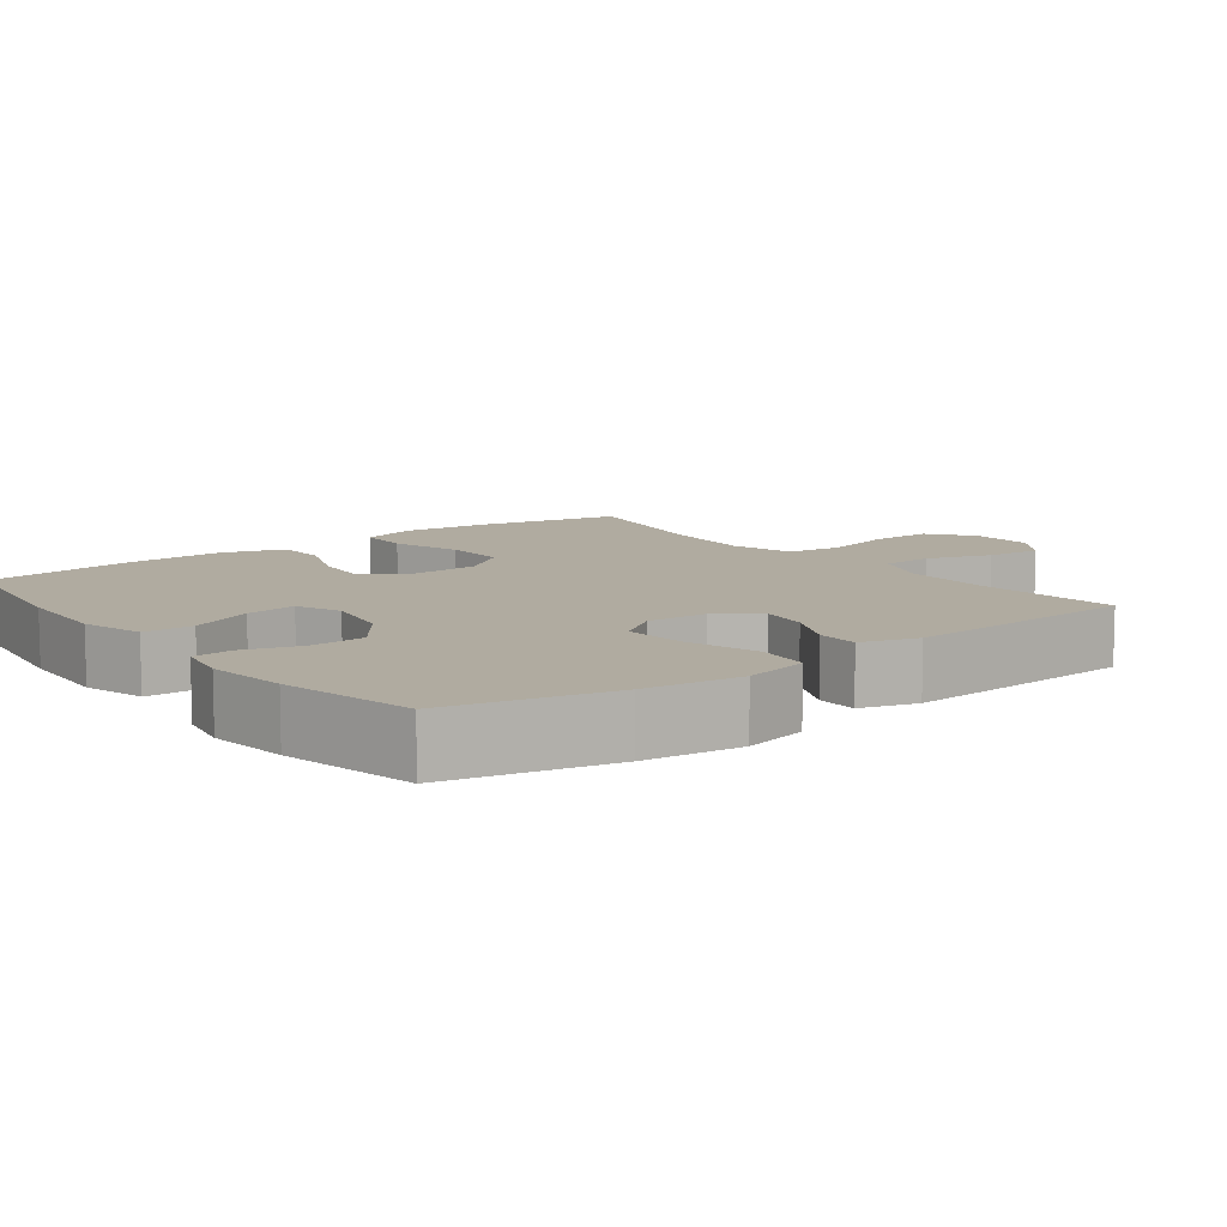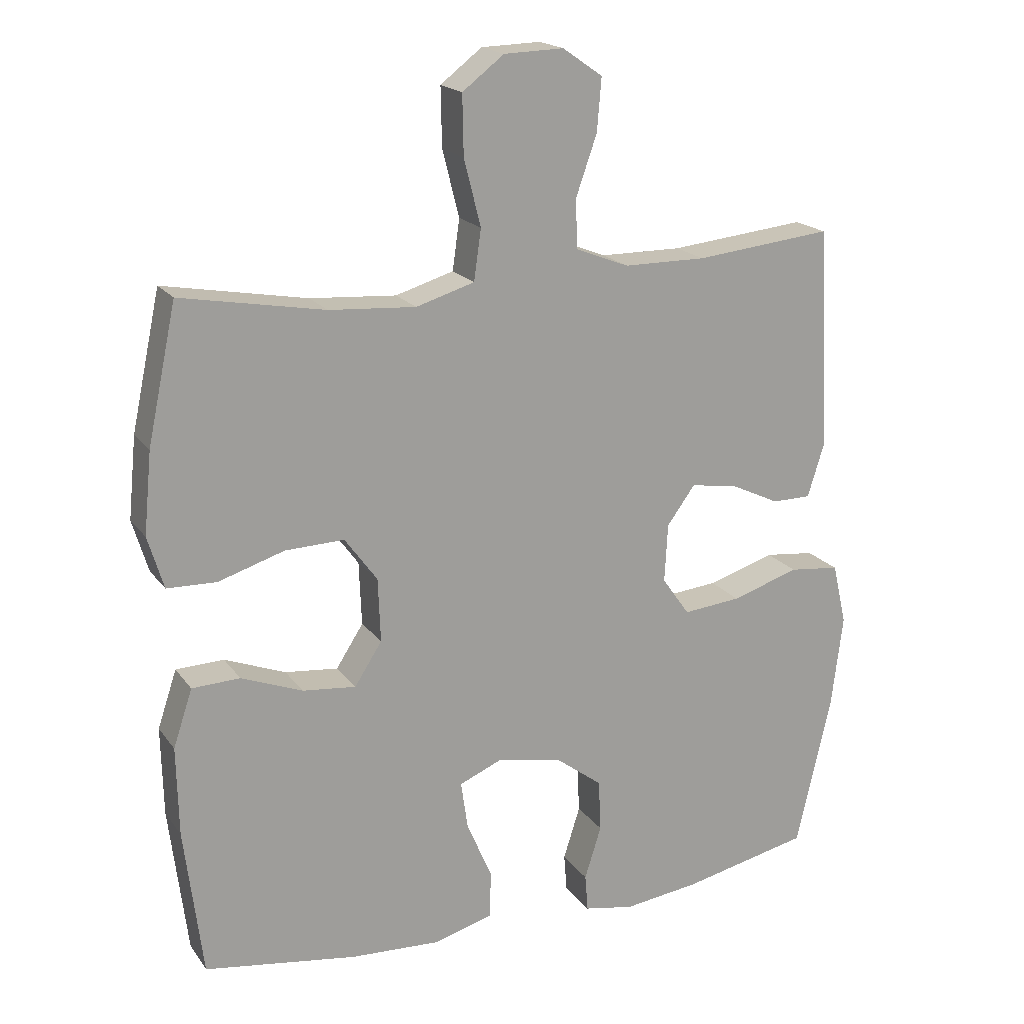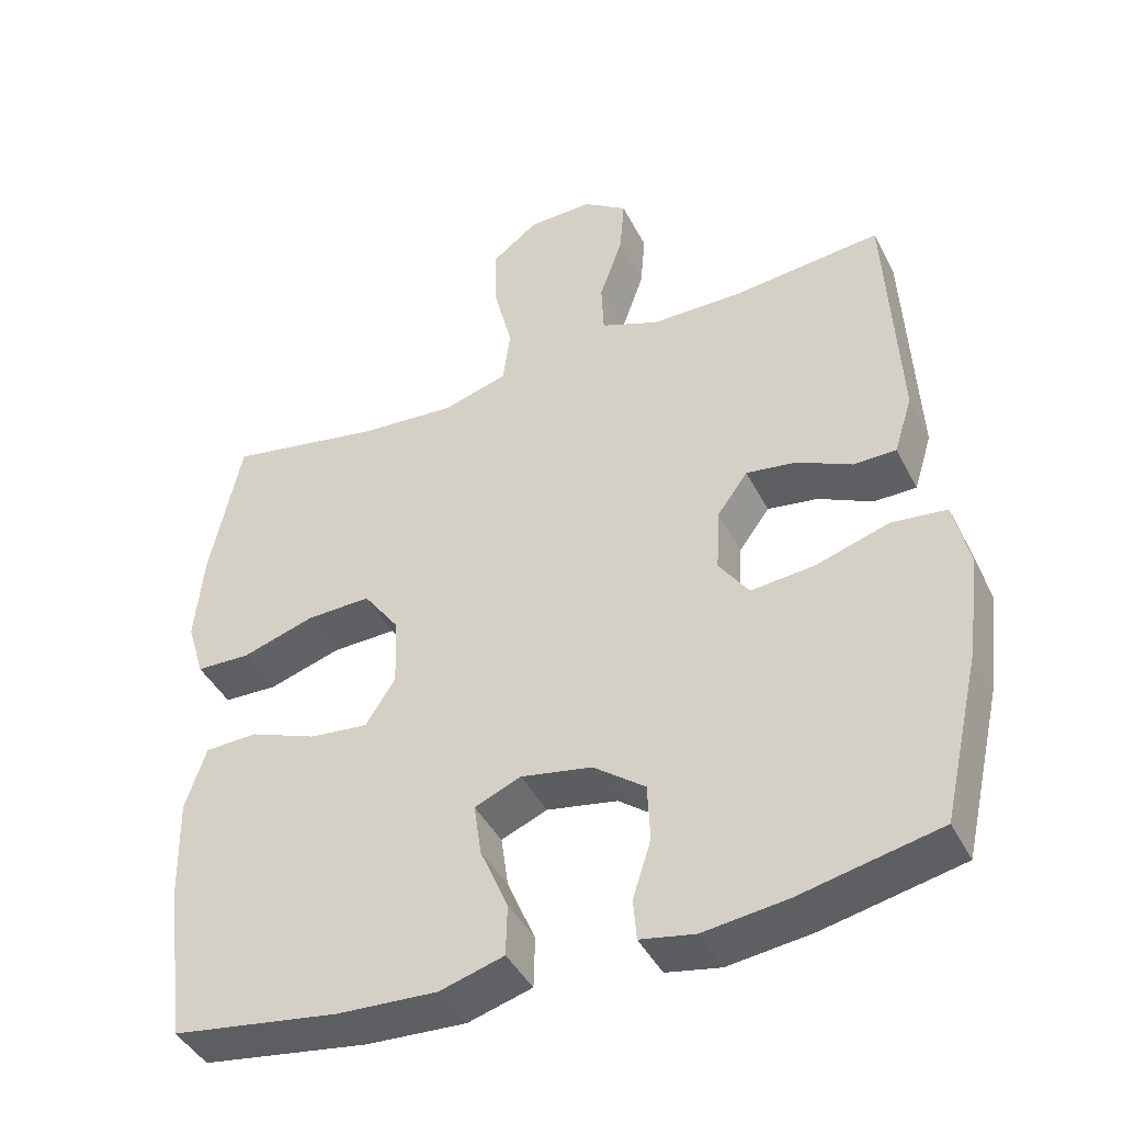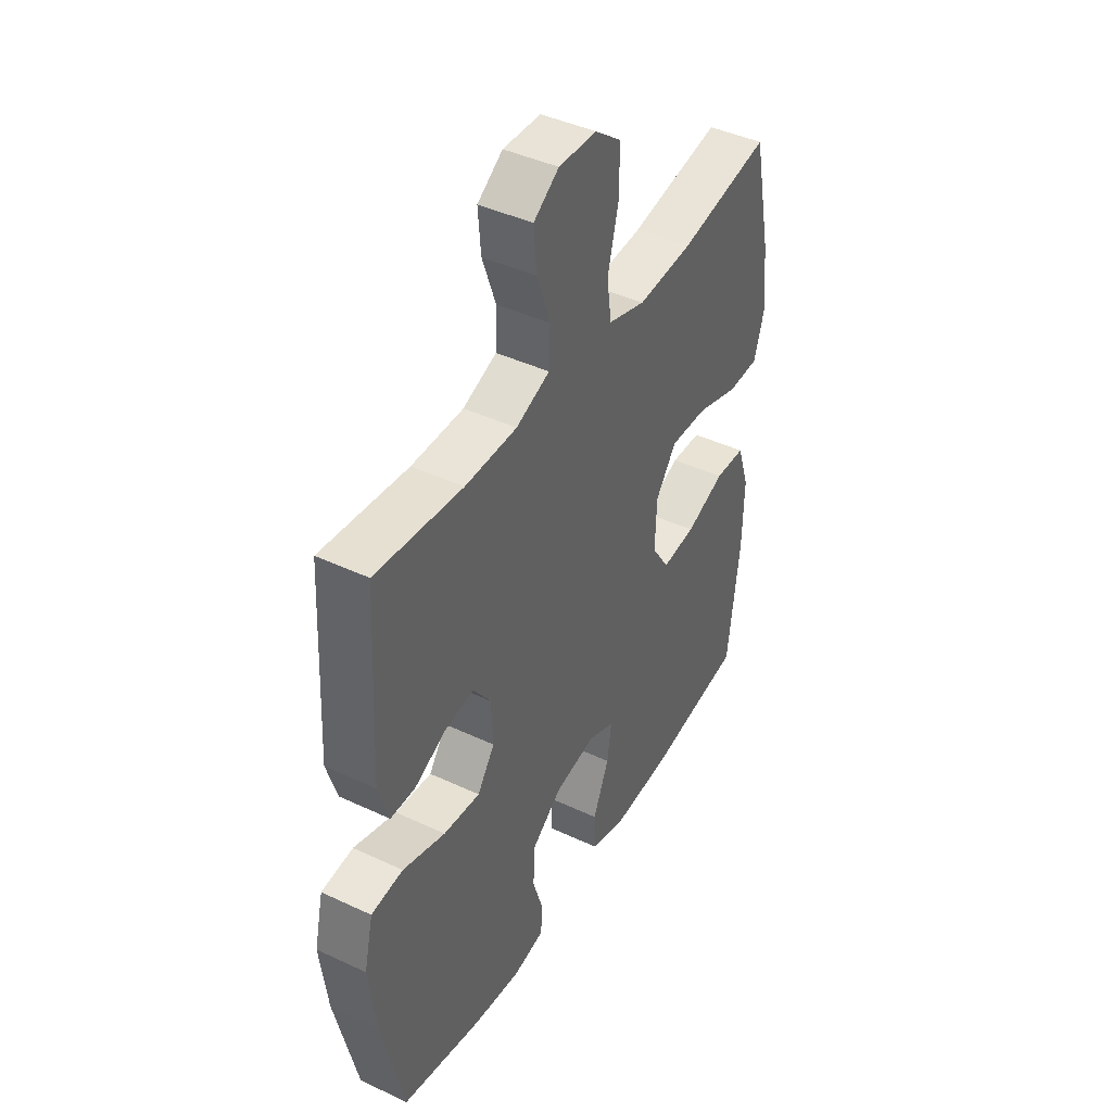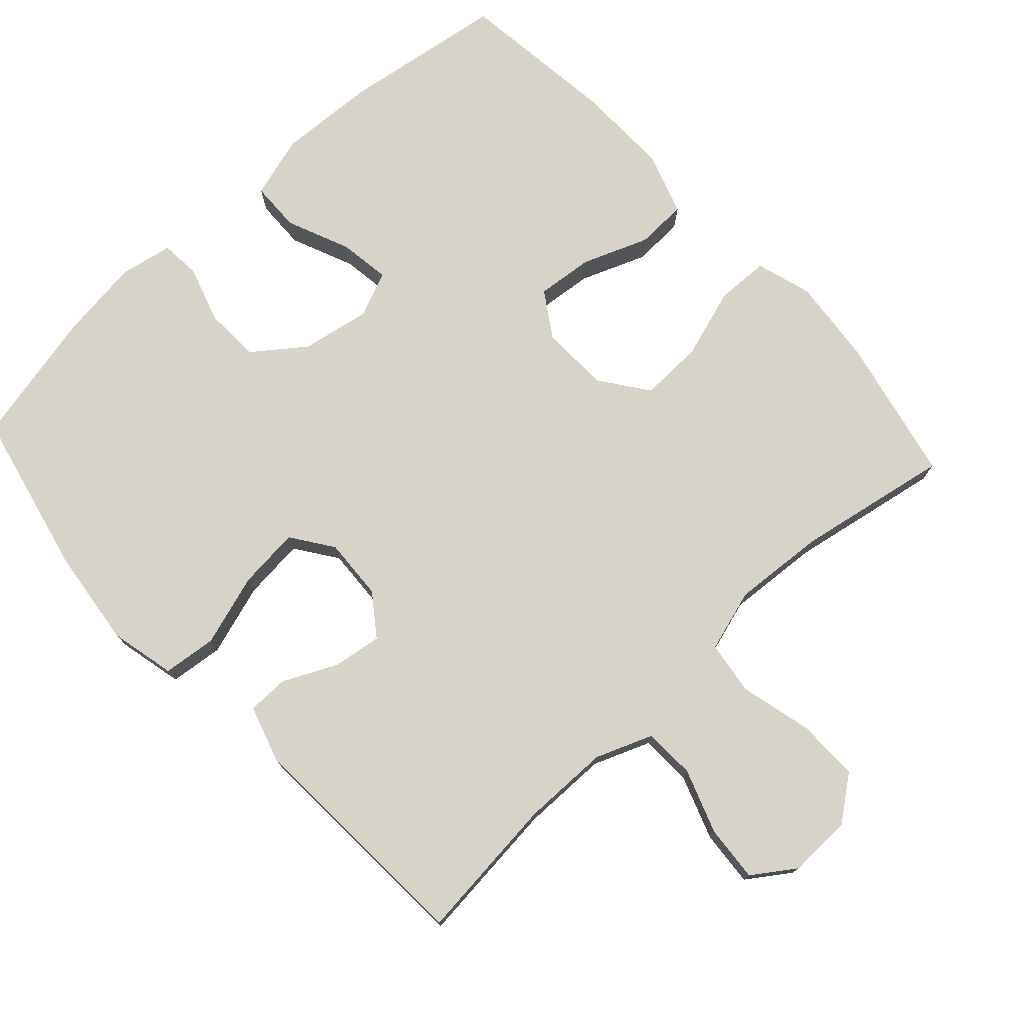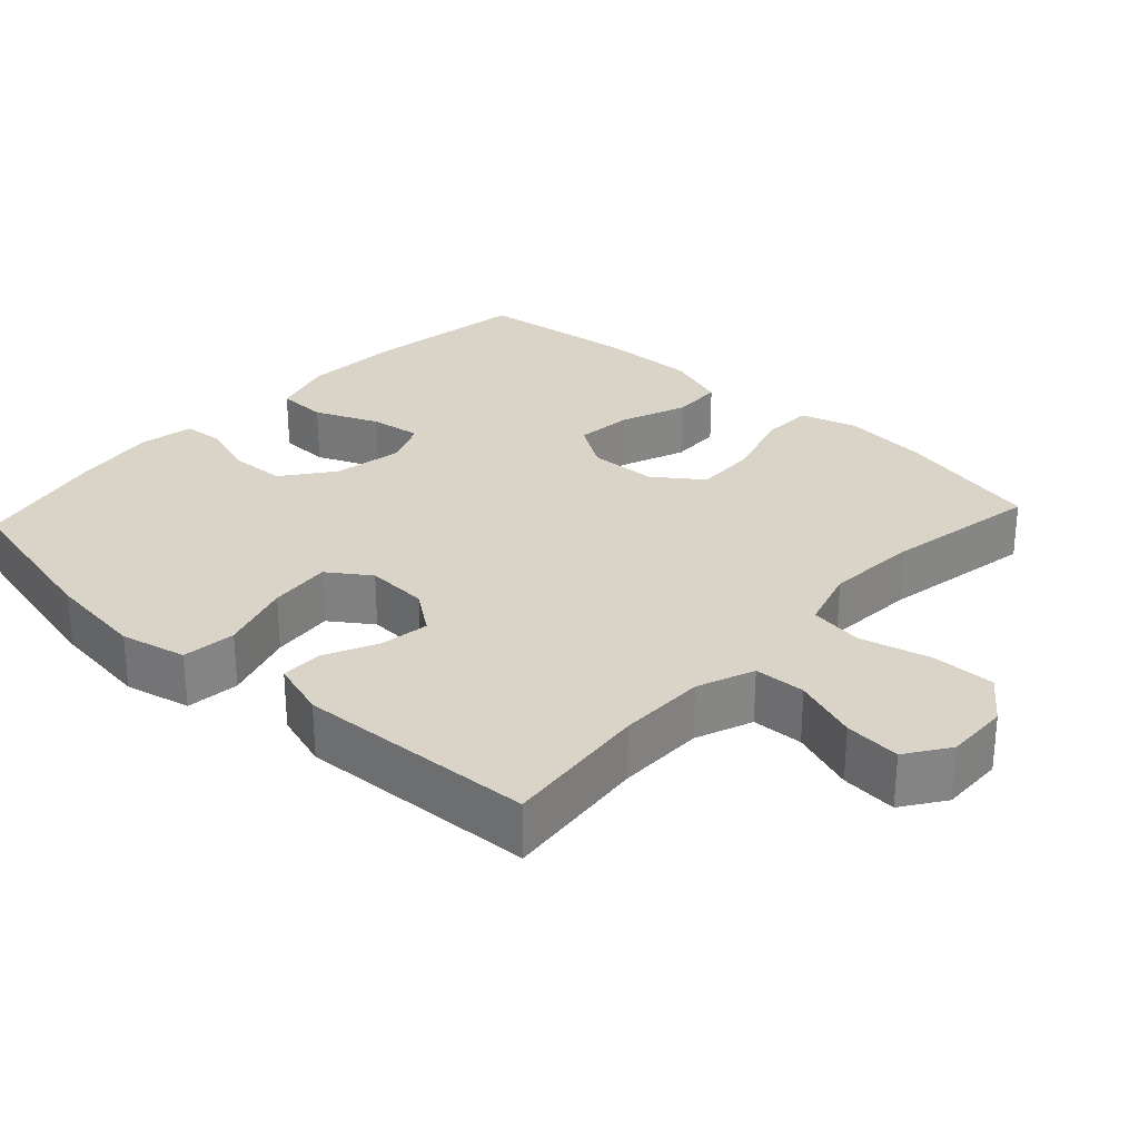
<metadata>
{"format":"obj","ext":"obj","renderer":"f3d","projection":"perspective","resolution":1024,"background":"white","views":[{"elev":9.8,"azim":-127.3,"up":"+Y"},{"elev":18.8,"azim":155.2,"up":"+Z"},{"elev":-42.6,"azim":-154.6,"up":"+Z"},{"elev":42.8,"azim":-60.8,"up":"+Z"},{"elev":76.1,"azim":-42.6,"up":"+Y"},{"elev":28.8,"azim":-47.3,"up":"+Y"}]}
</metadata>
<code>
o path5600
v 0.5349 0.0375 -0.3044
v 0.5378 0.0375 -0.1707
v 0.509 0.0375 -0.08431
v 0.437 0.0375 -0.0816
v 0.345 0.0375 -0.1173
v 0.2651 0.0375 -0.1255
v 0.2241 0.0375 -0.06171
v 0.2278 0.0375 0.03419
v 0.2767 0.0375 0.101
v 0.3653 0.0375 0.09813
v 0.4644 0.0375 0.06685
v 0.5385 0.0375 0.06903
v 0.5623 0.0375 0.1475
v 0.5504 0.0375 0.2693
v 0.5072 0.0375 0.4735
v 0.2921 0.0375 0.4345
v 0.1622 0.0375 0.4255
v 0.07465 0.0375 0.4519
v 0.06394 0.0375 0.5278
v 0.08919 0.0375 0.6277
v 0.09077 0.0375 0.7163
v 0.02839 0.0375 0.7643
v -0.06093 0.0375 0.7669
v -0.1208 0.0375 0.7257
v -0.1143 0.0375 0.6468
v -0.0824 0.0375 0.556
v -0.08555 0.0375 0.4838
v -0.1654 0.0375 0.4526
v -0.2885 0.0375 0.4519
v -0.4945 0.0375 0.4735
v -0.512 0.0375 0.139
v -0.4871 0.0375 0.05916
v -0.4287 0.0375 0.05855
v -0.3535 0.0375 0.09436
v -0.2846 0.0375 0.1044
v -0.2424 0.0375 0.04664
v -0.2378 0.0375 -0.04068
v -0.2789 0.0375 -0.09916
v -0.366 0.0375 -0.09077
v -0.4672 0.0375 -0.05887
v -0.5428 0.0375 -0.06723
v -0.564 0.0375 -0.1594
v -0.547 0.0375 -0.298
v -0.4945 0.0375 -0.5284
v -0.3033 0.0375 -0.5702
v -0.1888 0.0375 -0.5848
v -0.1141 0.0375 -0.5707
v -0.1097 0.0375 -0.515
v -0.1348 0.0375 -0.4354
v -0.1313 0.0375 -0.3575
v -0.0603 0.0375 -0.304
v 0.03715 0.0375 -0.2864
v 0.1004 0.0375 -0.3129
v 0.09005 0.0375 -0.3848
v 0.0521 0.0375 -0.4737
v 0.05387 0.0375 -0.544
v 0.1417 0.0375 -0.5696
v 0.2782 0.0375 -0.5625
v 0.5072 0.0375 -0.5284
v 0.5349 -0.0375 -0.3044
v 0.5378 -0.0375 -0.1707
v 0.509 -0.0375 -0.08431
v 0.437 -0.0375 -0.0816
v 0.345 -0.0375 -0.1173
v 0.2651 -0.0375 -0.1255
v 0.2241 -0.0375 -0.06171
v 0.2278 -0.0375 0.03419
v 0.2767 -0.0375 0.101
v 0.3653 -0.0375 0.09813
v 0.4644 -0.0375 0.06685
v 0.5385 -0.0375 0.06903
v 0.5623 -0.0375 0.1475
v 0.5504 -0.0375 0.2693
v 0.5072 -0.0375 0.4735
v 0.2921 -0.0375 0.4345
v 0.1622 -0.0375 0.4255
v 0.07465 -0.0375 0.4519
v 0.06394 -0.0375 0.5278
v 0.08919 -0.0375 0.6277
v 0.09077 -0.0375 0.7163
v 0.02839 -0.0375 0.7643
v -0.06093 -0.0375 0.7669
v -0.1208 -0.0375 0.7257
v -0.1143 -0.0375 0.6468
v -0.0824 -0.0375 0.556
v -0.08555 -0.0375 0.4838
v -0.1654 -0.0375 0.4526
v -0.2885 -0.0375 0.4519
v -0.4945 -0.0375 0.4735
v -0.512 -0.0375 0.139
v -0.4871 -0.0375 0.05916
v -0.4287 -0.0375 0.05855
v -0.3535 -0.0375 0.09436
v -0.2846 -0.0375 0.1044
v -0.2424 -0.0375 0.04664
v -0.2378 -0.0375 -0.04068
v -0.2789 -0.0375 -0.09916
v -0.366 -0.0375 -0.09077
v -0.4672 -0.0375 -0.05887
v -0.5428 -0.0375 -0.06723
v -0.564 -0.0375 -0.1594
v -0.547 -0.0375 -0.298
v -0.4945 -0.0375 -0.5284
v -0.3033 -0.0375 -0.5702
v -0.1888 -0.0375 -0.5848
v -0.1141 -0.0375 -0.5707
v -0.1097 -0.0375 -0.515
v -0.1348 -0.0375 -0.4354
v -0.1313 -0.0375 -0.3575
v -0.0603 -0.0375 -0.304
v 0.03715 -0.0375 -0.2864
v 0.1004 -0.0375 -0.3129
v 0.09005 -0.0375 -0.3848
v 0.0521 -0.0375 -0.4737
v 0.05387 -0.0375 -0.544
v 0.1417 -0.0375 -0.5696
v 0.2782 -0.0375 -0.5625
v 0.5072 -0.0375 -0.5284
v -0.5428 0.0375 -0.06723
v -0.5428 0.0375 -0.06723
v -0.564 0.0375 -0.1594
v -0.547 0.0375 -0.298
v -0.4672 0.0375 -0.05887
v -0.512 0.0375 0.139
v -0.4871 0.0375 0.05916
v -0.4871 0.0375 0.05916
v -0.4945 0.0375 0.4735
v -0.4945 0.0375 0.4735
v -0.4945 0.0375 -0.5284
v -0.4945 0.0375 -0.5284
v -0.4287 0.0375 0.05855
v -0.366 0.0375 -0.09077
v -0.3535 0.0375 0.09436
v -0.3033 0.0375 -0.5702
v -0.2885 0.0375 0.4519
v -0.2789 0.0375 -0.09916
v -0.2789 0.0375 -0.09916
v -0.2846 0.0375 0.1044
v -0.2846 0.0375 0.1044
v -0.1888 0.0375 -0.5848
v -0.1654 0.0375 0.4526
v -0.2424 0.0375 0.04664
v -0.2378 0.0375 -0.04068
v -0.1141 0.0375 -0.5707
v -0.1141 0.0375 -0.5707
v -0.08555 0.0375 0.4838
v -0.08555 0.0375 0.4838
v -0.1348 0.0375 -0.4354
v -0.1313 0.0375 -0.3575
v -0.1097 0.0375 -0.515
v -0.0603 0.0375 -0.304
v -0.06093 0.0375 0.7669
v -0.1208 0.0375 0.7257
v -0.1143 0.0375 0.6468
v -0.0824 0.0375 0.556
v 0.02839 0.0375 0.7643
v 0.03715 0.0375 -0.2864
v 0.09077 0.0375 0.7163
v 0.1004 0.0375 -0.3129
v 0.1004 0.0375 -0.3129
v 0.09005 0.0375 -0.3848
v 0.0521 0.0375 -0.4737
v 0.05387 0.0375 -0.544
v 0.05387 0.0375 -0.544
v 0.1417 0.0375 -0.5696
v 0.08919 0.0375 0.6277
v 0.06394 0.0375 0.5278
v 0.07465 0.0375 0.4519
v 0.07465 0.0375 0.4519
v 0.1622 0.0375 0.4255
v 0.2782 0.0375 -0.5625
v 0.2921 0.0375 0.4345
v 0.2241 0.0375 -0.06171
v 0.2278 0.0375 0.03419
v 0.2651 0.0375 -0.1255
v 0.2651 0.0375 -0.1255
v 0.2767 0.0375 0.101
v 0.345 0.0375 -0.1173
v 0.3653 0.0375 0.09813
v 0.437 0.0375 -0.0816
v 0.4644 0.0375 0.06685
v 0.5072 0.0375 0.4735
v 0.5072 0.0375 0.4735
v 0.509 0.0375 -0.08431
v 0.509 0.0375 -0.08431
v 0.5385 0.0375 0.06903
v 0.5385 0.0375 0.06903
v 0.5072 0.0375 -0.5284
v 0.5072 0.0375 -0.5284
v 0.5378 0.0375 -0.1707
v 0.5349 0.0375 -0.3044
v 0.5504 0.0375 0.2693
v 0.5623 0.0375 0.1475
v -0.5428 -0.0375 -0.06723
v -0.5428 -0.0375 -0.06723
v -0.564 -0.0375 -0.1594
v -0.547 -0.0375 -0.298
v -0.4672 -0.0375 -0.05887
v -0.512 -0.0375 0.139
v -0.4871 -0.0375 0.05916
v -0.4871 -0.0375 0.05916
v -0.4945 -0.0375 0.4735
v -0.4945 -0.0375 0.4735
v -0.4945 -0.0375 -0.5284
v -0.4945 -0.0375 -0.5284
v -0.4287 -0.0375 0.05855
v -0.366 -0.0375 -0.09077
v -0.3535 -0.0375 0.09436
v -0.3033 -0.0375 -0.5702
v -0.2885 -0.0375 0.4519
v -0.2789 -0.0375 -0.09916
v -0.2789 -0.0375 -0.09916
v -0.2846 -0.0375 0.1044
v -0.2846 -0.0375 0.1044
v -0.1888 -0.0375 -0.5848
v -0.1654 -0.0375 0.4526
v -0.2424 -0.0375 0.04664
v -0.2378 -0.0375 -0.04068
v -0.1141 -0.0375 -0.5707
v -0.1141 -0.0375 -0.5707
v -0.08555 -0.0375 0.4838
v -0.08555 -0.0375 0.4838
v -0.1348 -0.0375 -0.4354
v -0.1313 -0.0375 -0.3575
v -0.1097 -0.0375 -0.515
v -0.0603 -0.0375 -0.304
v -0.06093 -0.0375 0.7669
v -0.1208 -0.0375 0.7257
v -0.1143 -0.0375 0.6468
v -0.0824 -0.0375 0.556
v 0.02839 -0.0375 0.7643
v 0.03715 -0.0375 -0.2864
v 0.09077 -0.0375 0.7163
v 0.1004 -0.0375 -0.3129
v 0.1004 -0.0375 -0.3129
v 0.09005 -0.0375 -0.3848
v 0.0521 -0.0375 -0.4737
v 0.05387 -0.0375 -0.544
v 0.05387 -0.0375 -0.544
v 0.1417 -0.0375 -0.5696
v 0.08919 -0.0375 0.6277
v 0.06394 -0.0375 0.5278
v 0.07465 -0.0375 0.4519
v 0.07465 -0.0375 0.4519
v 0.1622 -0.0375 0.4255
v 0.2782 -0.0375 -0.5625
v 0.2921 -0.0375 0.4345
v 0.2241 -0.0375 -0.06171
v 0.2278 -0.0375 0.03419
v 0.2651 -0.0375 -0.1255
v 0.2651 -0.0375 -0.1255
v 0.2767 -0.0375 0.101
v 0.345 -0.0375 -0.1173
v 0.3653 -0.0375 0.09813
v 0.437 -0.0375 -0.0816
v 0.4644 -0.0375 0.06685
v 0.5072 -0.0375 0.4735
v 0.5072 -0.0375 0.4735
v 0.509 -0.0375 -0.08431
v 0.509 -0.0375 -0.08431
v 0.5385 -0.0375 0.06903
v 0.5385 -0.0375 0.06903
v 0.5072 -0.0375 -0.5284
v 0.5072 -0.0375 -0.5284
v 0.5378 -0.0375 -0.1707
v 0.5349 -0.0375 -0.3044
v 0.5504 -0.0375 0.2693
v 0.5623 -0.0375 0.1475
f 217 249 243
f 221 243 242
f 249 252 245
f 199 208 210
f 232 218 226
f 194 196 198
f 223 215 225
f 234 236 246
f 221 242 230
f 199 210 202
f 245 252 247
f 210 213 216
f 208 199 206
f 254 256 268
f 266 234 246
f 225 215 219
f 250 266 253
f 268 256 261
f 263 266 246
f 266 250 234
f 234 250 248
f 231 241 233
f 226 211 224
f 237 240 236
f 206 199 200
f 215 223 209
f 246 236 240
f 247 267 257
f 218 248 249
f 204 209 197
f 234 248 232
f 247 254 267
f 248 218 232
f 249 245 243
f 197 224 211
f 230 241 229
f 211 226 218
f 265 253 266
f 209 224 197
f 217 243 216
f 267 254 268
f 216 243 221
f 242 241 230
f 213 217 216
f 241 231 229
f 229 231 227
f 208 213 210
f 238 240 237
f 253 265 255
f 255 265 259
f 196 197 207
f 218 249 217
f 198 196 207
f 229 227 228
f 252 254 247
f 207 197 211
f 209 223 224
f 120 42 101 195
f 42 43 102 101
f 40 41 100 99
f 31 126 201 90
f 128 31 90 203
f 43 130 205 102
f 32 33 92 91
f 39 40 99 98
f 33 34 93 92
f 44 45 104 103
f 29 30 89 88
f 137 39 98 212
f 34 139 214 93
f 45 46 105 104
f 28 29 88 87
f 35 36 95 94
f 37 38 97 96
f 36 37 96 95
f 46 145 220 105
f 147 28 87 222
f 49 50 109 108
f 48 49 108 107
f 47 48 107 106
f 50 51 110 109
f 23 24 83 82
f 24 25 84 83
f 25 26 85 84
f 26 27 86 85
f 22 23 82 81
f 51 52 111 110
f 21 22 81 80
f 52 160 235 111
f 54 55 114 113
f 55 164 239 114
f 56 57 116 115
f 20 21 80 79
f 19 20 79 78
f 169 19 78 244
f 17 18 77 76
f 53 54 113 112
f 57 58 117 116
f 16 17 76 75
f 7 8 67 66
f 176 7 66 251
f 8 9 68 67
f 5 6 65 64
f 9 10 69 68
f 4 5 64 63
f 10 11 70 69
f 183 16 75 258
f 185 4 63 260
f 11 187 262 70
f 58 189 264 117
f 2 3 62 61
f 1 2 61 60
f 59 1 60 118
f 14 15 74 73
f 13 14 73 72
f 12 13 72 71
f 142 168 174
f 146 167 168
f 174 170 177
f 124 135 133
f 157 151 143
f 119 123 121
f 148 150 140
f 159 171 161
f 146 155 167
f 124 127 135
f 170 172 177
f 135 141 138
f 133 131 124
f 179 193 181
f 191 171 159
f 150 144 140
f 175 178 191
f 193 186 181
f 188 171 191
f 191 159 175
f 159 173 175
f 156 158 166
f 151 149 136
f 162 161 165
f 131 125 124
f 140 134 148
f 171 165 161
f 172 182 192
f 143 174 173
f 129 122 134
f 159 157 173
f 172 192 179
f 173 157 143
f 174 168 170
f 122 136 149
f 155 154 166
f 136 143 151
f 190 191 178
f 134 122 149
f 142 141 168
f 192 193 179
f 141 146 168
f 167 155 166
f 138 141 142
f 166 154 156
f 154 152 156
f 133 135 138
f 163 162 165
f 178 180 190
f 180 184 190
f 121 132 122
f 143 142 174
f 123 132 121
f 154 153 152
f 177 172 179
f 132 136 122
f 134 149 148

</code>
